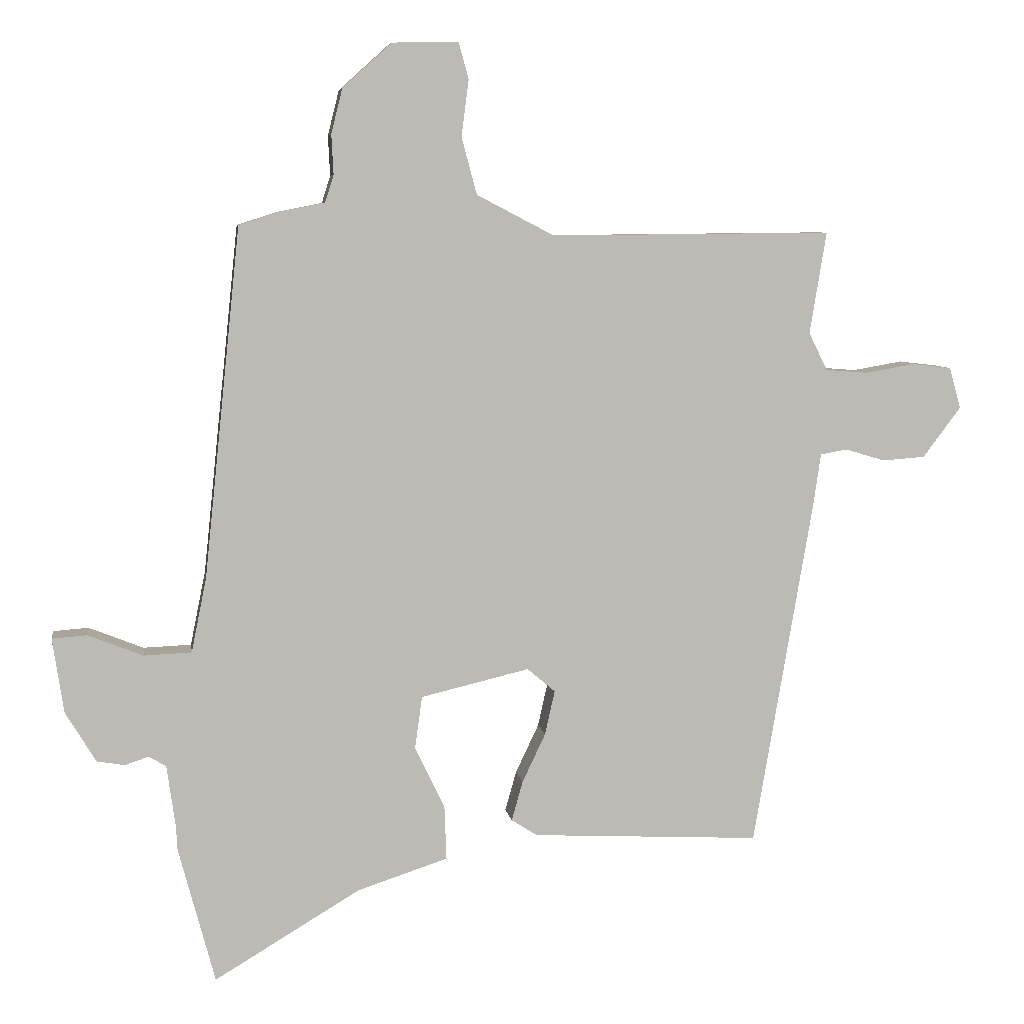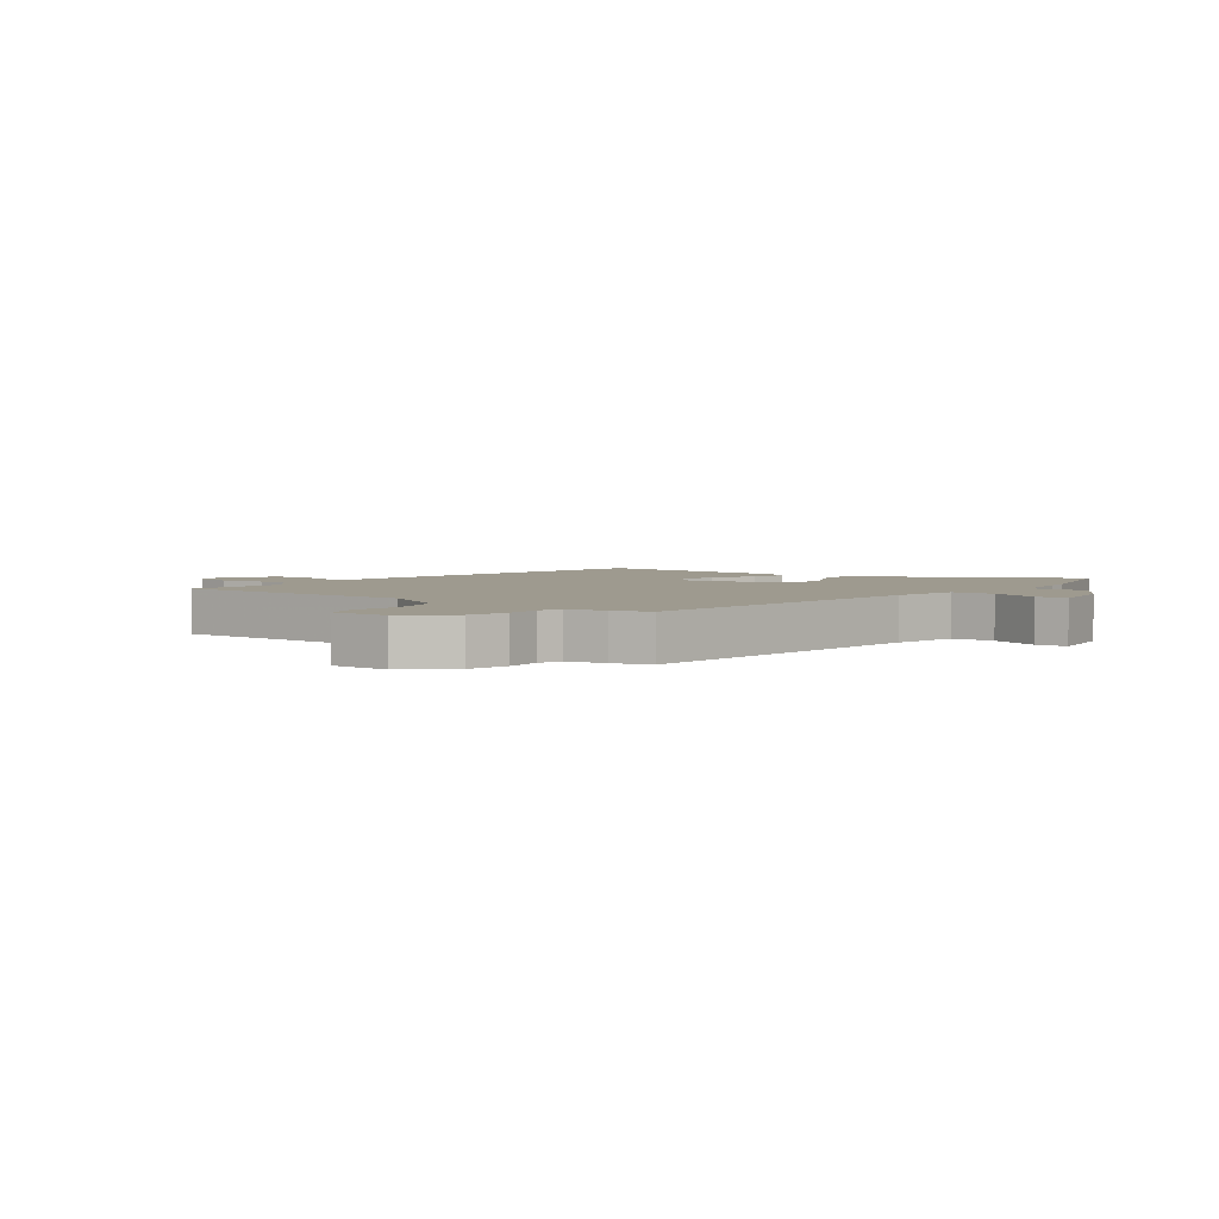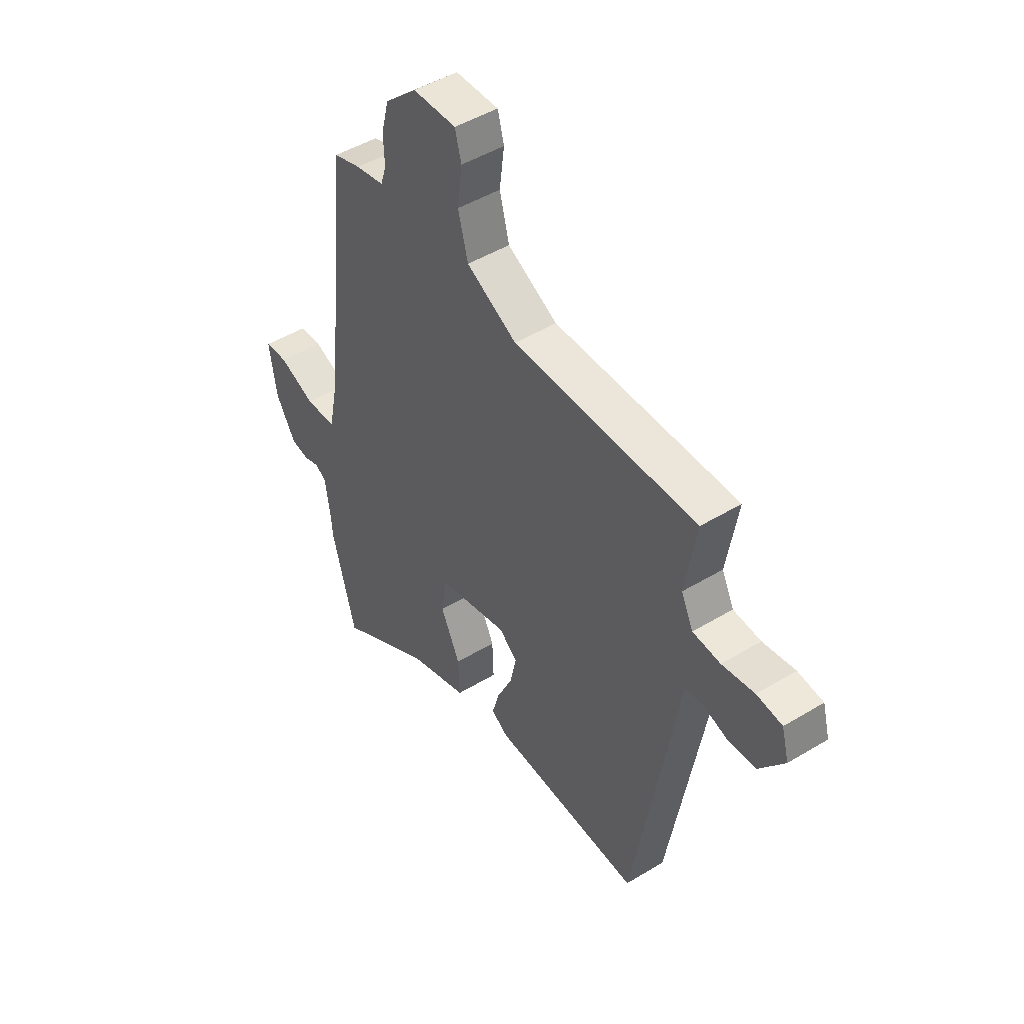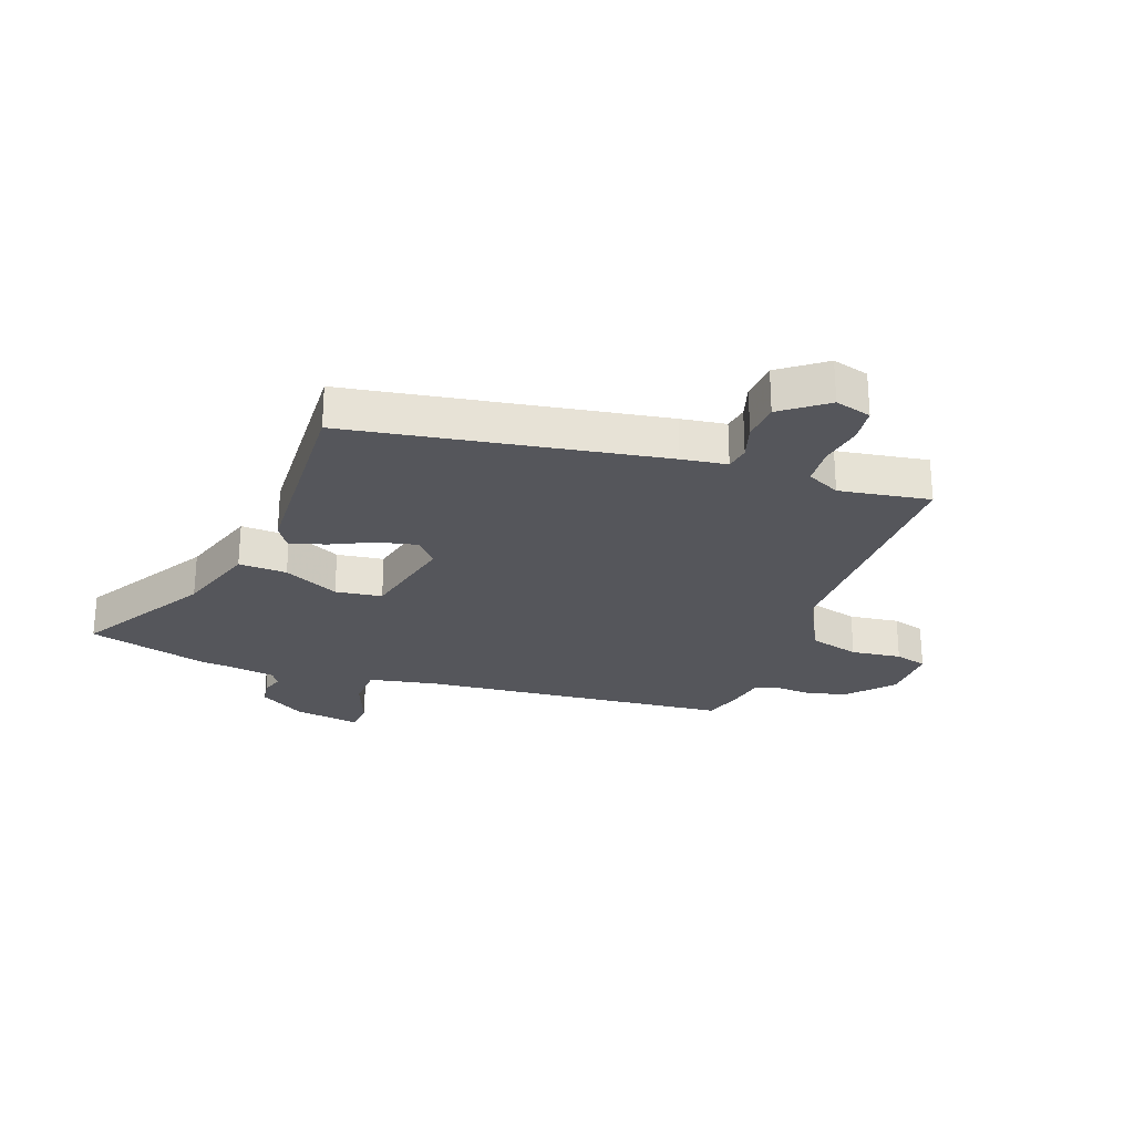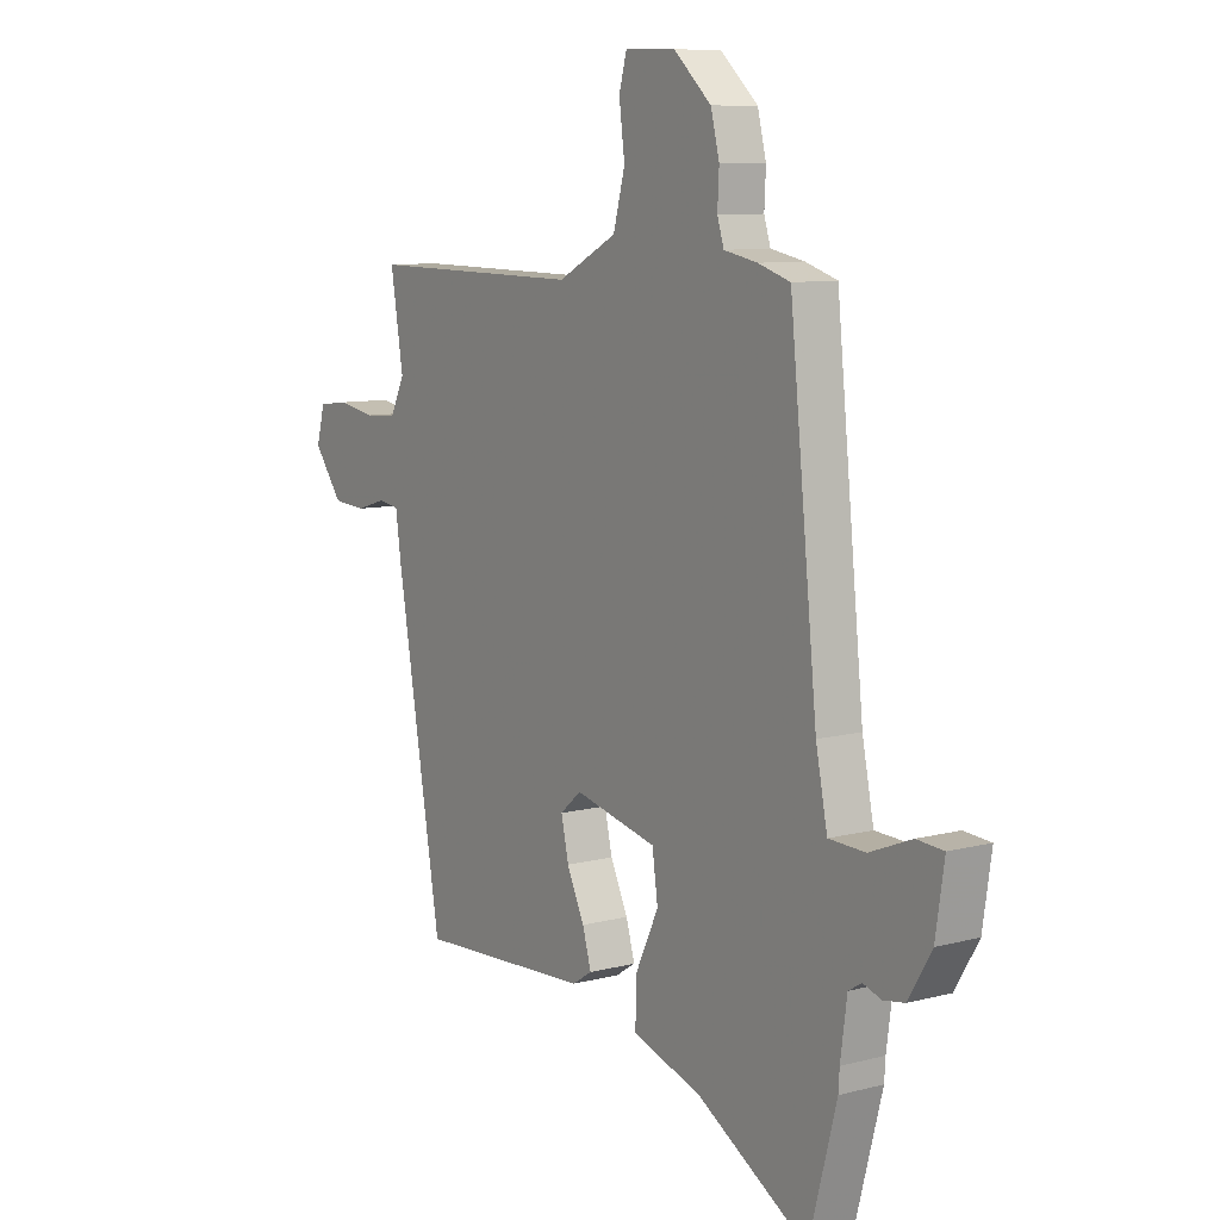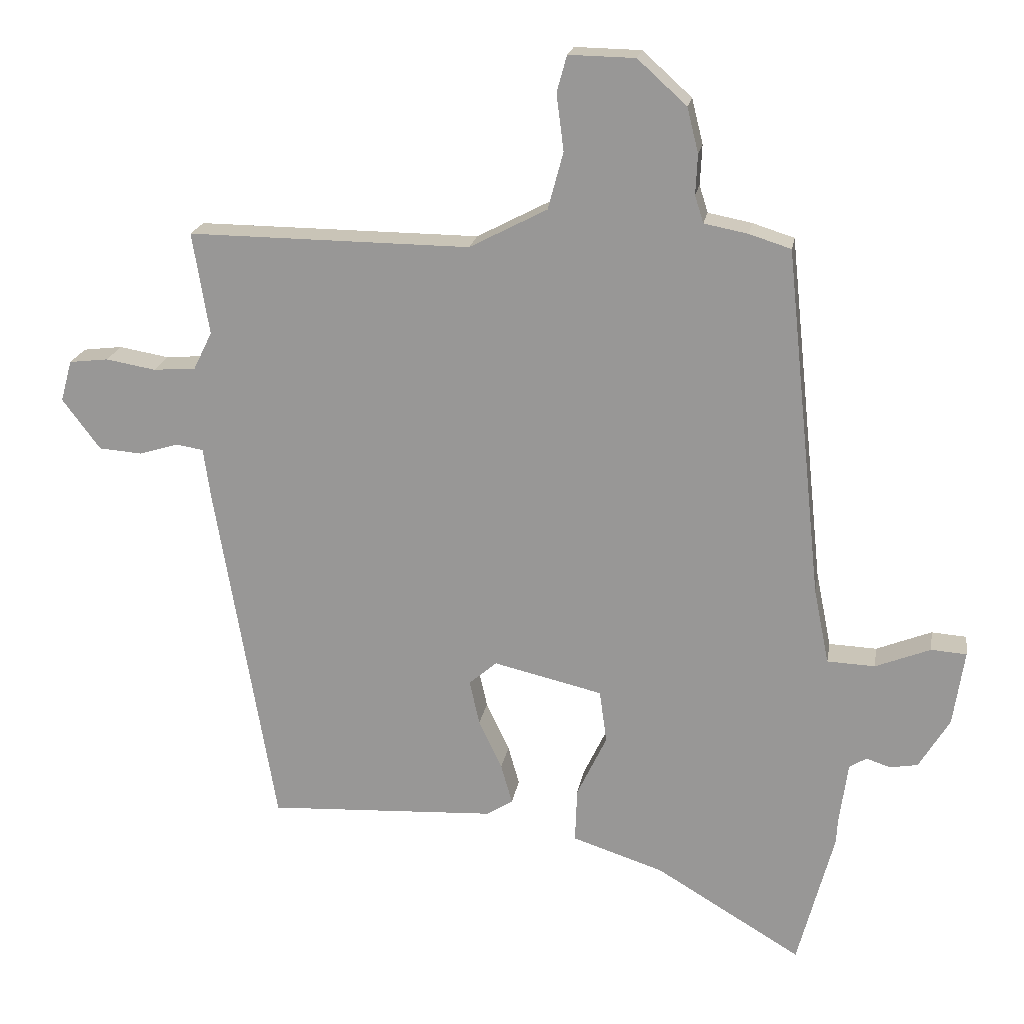
<metadata>
{"format":"obj","ext":"obj","renderer":"f3d","projection":"perspective","resolution":1024,"background":"white","views":[{"elev":6.7,"azim":171.7,"up":"+Z"},{"elev":3.6,"azim":37.6,"up":"+Y"},{"elev":47.4,"azim":-124.4,"up":"+Z"},{"elev":-26.2,"azim":-110.0,"up":"+Y"},{"elev":9.1,"azim":55.2,"up":"+Z"},{"elev":19.7,"azim":9.4,"up":"+Z"}]}
</metadata>
<code>
v -0.388 0.07 -0.477
v -0.478 0.07 0.051
v -0.489 0.07 0.128
v -0.53 0.07 0.135
v -0.589 0.07 0.117
v -0.654 0.07 0.122
v -0.711 0.07 0.198
v -0.694 0.07 0.26
v -0.635 0.07 0.267
v -0.56 0.07 0.254
v -0.496 0.07 0.259
v -0.468 0.07 0.316
v -0.493 0.07 0.47
v -0.068 0.07 0.466
v 0.049 0.07 0.527
v 0.072 0.07 0.613
v 0.061 0.07 0.698
v 0.076 0.07 0.753
v 0.176 0.07 0.751
v 0.25 0.07 0.684
v 0.267 0.07 0.616
v 0.264 0.07 0.556
v 0.277 0.07 0.515
v 0.343 0.07 0.502
v 0.406 0.07 0.482
v 0.461 0.07 -0.045
v 0.484 0.07 -0.159
v 0.556 0.07 -0.162
v 0.639 0.07 -0.129
v 0.692 0.07 -0.133
v 0.675 0.07 -0.246
v 0.629 0.07 -0.322
v 0.587 0.07 -0.329
v 0.551 0.07 -0.317
v 0.525 0.07 -0.333
v 0.512 0.07 -0.427
v 0.51 0.07 -0.463
v 0.455 0.07 -0.669
v 0.235 0.07 -0.537
v 0.098 0.07 -0.492
v 0.101 0.07 -0.41
v 0.146 0.07 -0.316
v 0.135 0.07 -0.237
v -0.029 0.07 -0.198
v -0.071 0.07 -0.234
v -0.056 0.07 -0.301
v -0.021 0.07 -0.375
v -0.004 0.07 -0.435
v -0.043 0.07 -0.46
v -0.388 0 -0.477
v -0.478 0 0.051
v -0.489 0 0.128
v -0.53 0 0.135
v -0.589 0 0.117
v -0.654 0 0.122
v -0.711 0 0.198
v -0.694 0 0.26
v -0.635 0 0.267
v -0.56 0 0.254
v -0.496 0 0.259
v -0.468 0 0.316
v -0.493 0 0.47
v -0.068 0 0.466
v 0.049 0 0.527
v 0.072 0 0.613
v 0.061 0 0.698
v 0.076 0 0.753
v 0.176 0 0.751
v 0.25 0 0.684
v 0.267 0 0.616
v 0.264 0 0.556
v 0.277 0 0.515
v 0.343 0 0.502
v 0.406 0 0.482
v 0.461 0 -0.045
v 0.484 0 -0.159
v 0.556 0 -0.162
v 0.639 0 -0.129
v 0.692 0 -0.133
v 0.675 0 -0.246
v 0.629 0 -0.322
v 0.587 0 -0.329
v 0.551 0 -0.317
v 0.525 0 -0.333
v 0.512 0 -0.427
v 0.51 0 -0.463
v 0.455 0 -0.669
v 0.235 0 -0.537
v 0.098 0 -0.492
v 0.101 0 -0.41
v 0.146 0 -0.316
v 0.135 0 -0.237
v -0.029 0 -0.198
v -0.071 0 -0.234
v -0.056 0 -0.301
v -0.021 0 -0.375
v -0.004 0 -0.435
v -0.043 0 -0.46
f 46 47 48 49
f 45 46 49 1
f 44 45 1 2
f 43 44 2 3
f 39 40 41 42
f 39 42 43
f 36 37 38 39
f 35 36 39 43
f 34 35 43 3
f 32 33 34 3
f 28 29 30 31
f 27 28 31 32
f 23 24 25 26
f 23 26 27
f 22 23 27
f 19 20 21 22
f 19 22 27
f 16 17 18 19
f 15 16 19 27
f 14 15 27
f 12 13 14 27
f 11 12 27 32
f 7 8 9 10
f 4 5 6 7
f 3 4 7 10
f 3 10 11 32
f 98 97 96 95
f 50 98 95 94
f 51 50 94 93
f 52 51 93 92
f 91 90 89 88
f 92 91 88
f 88 87 86 85
f 92 88 85 84
f 52 92 84 83
f 52 83 82 81
f 80 79 78 77
f 81 80 77 76
f 75 74 73 72
f 76 75 72
f 76 72 71
f 71 70 69 68
f 76 71 68
f 68 67 66 65
f 76 68 65 64
f 76 64 63
f 76 63 62 61
f 81 76 61 60
f 59 58 57 56
f 56 55 54 53
f 59 56 53 52
f 81 60 59 52
f 1 50 51 2
f 2 51 52 3
f 3 52 53 4
f 4 53 54 5
f 5 54 55 6
f 6 55 56 7
f 7 56 57 8
f 8 57 58 9
f 9 58 59 10
f 10 59 60 11
f 11 60 61 12
f 12 61 62 13
f 13 62 63 14
f 14 63 64 15
f 15 64 65 16
f 16 65 66 17
f 17 66 67 18
f 18 67 68 19
f 19 68 69 20
f 20 69 70 21
f 21 70 71 22
f 22 71 72 23
f 23 72 73 24
f 24 73 74 25
f 25 74 75 26
f 26 75 76 27
f 27 76 77 28
f 28 77 78 29
f 29 78 79 30
f 30 79 80 31
f 31 80 81 32
f 32 81 82 33
f 33 82 83 34
f 34 83 84 35
f 35 84 85 36
f 36 85 86 37
f 37 86 87 38
f 38 87 88 39
f 39 88 89 40
f 40 89 90 41
f 41 90 91 42
f 42 91 92 43
f 43 92 93 44
f 44 93 94 45
f 45 94 95 46
f 46 95 96 47
f 47 96 97 48
f 48 97 98 49
f 49 98 50 1

</code>
